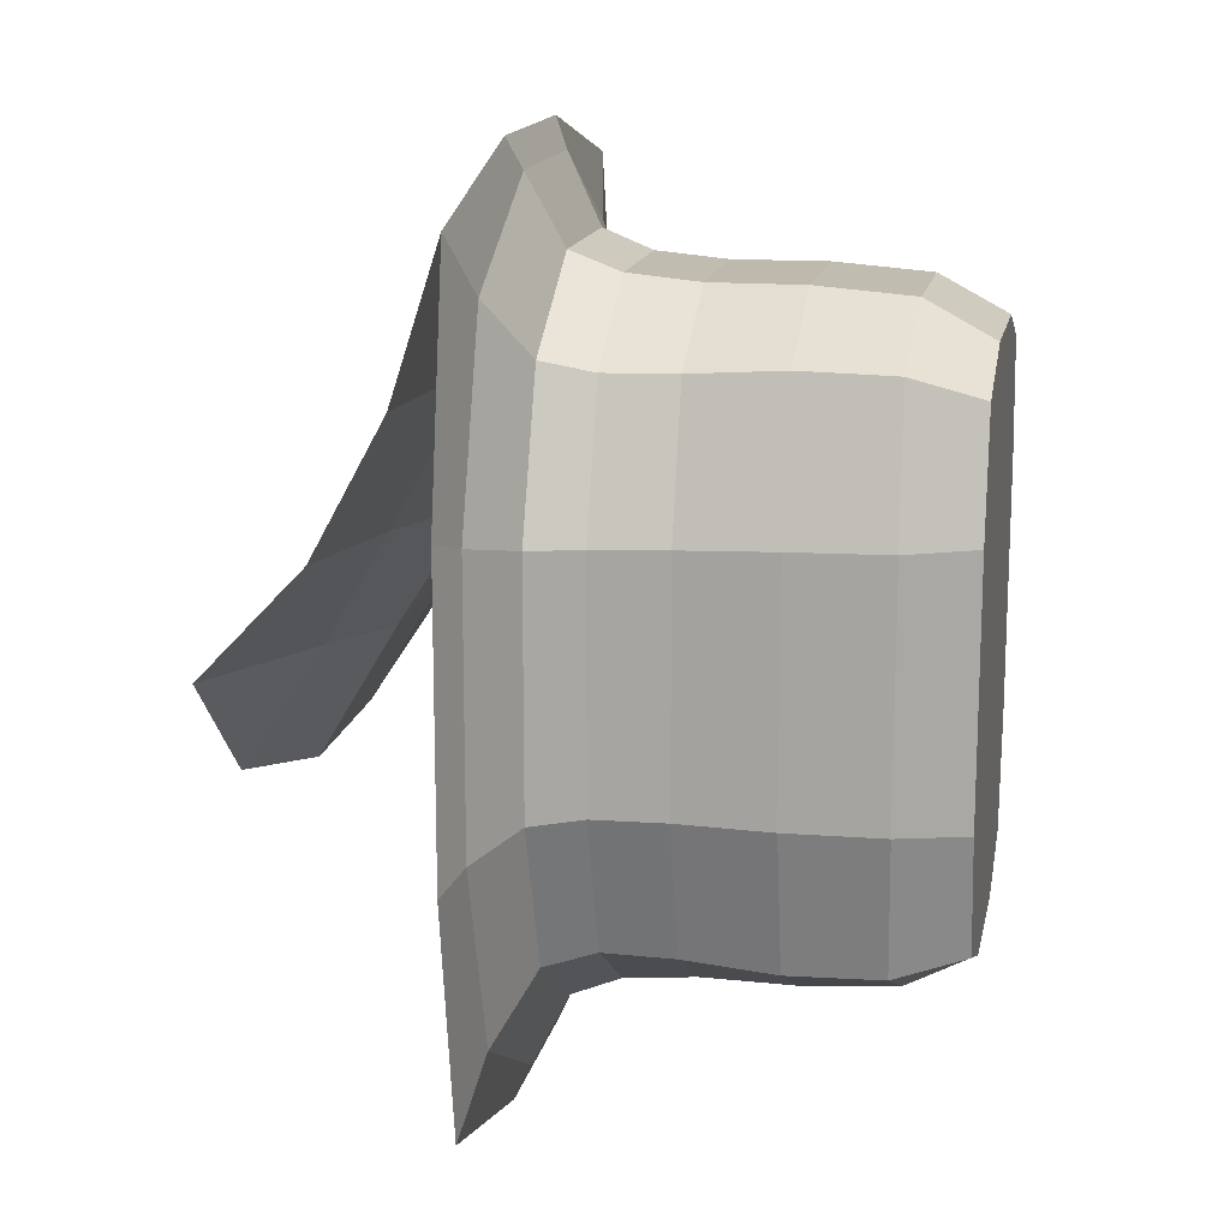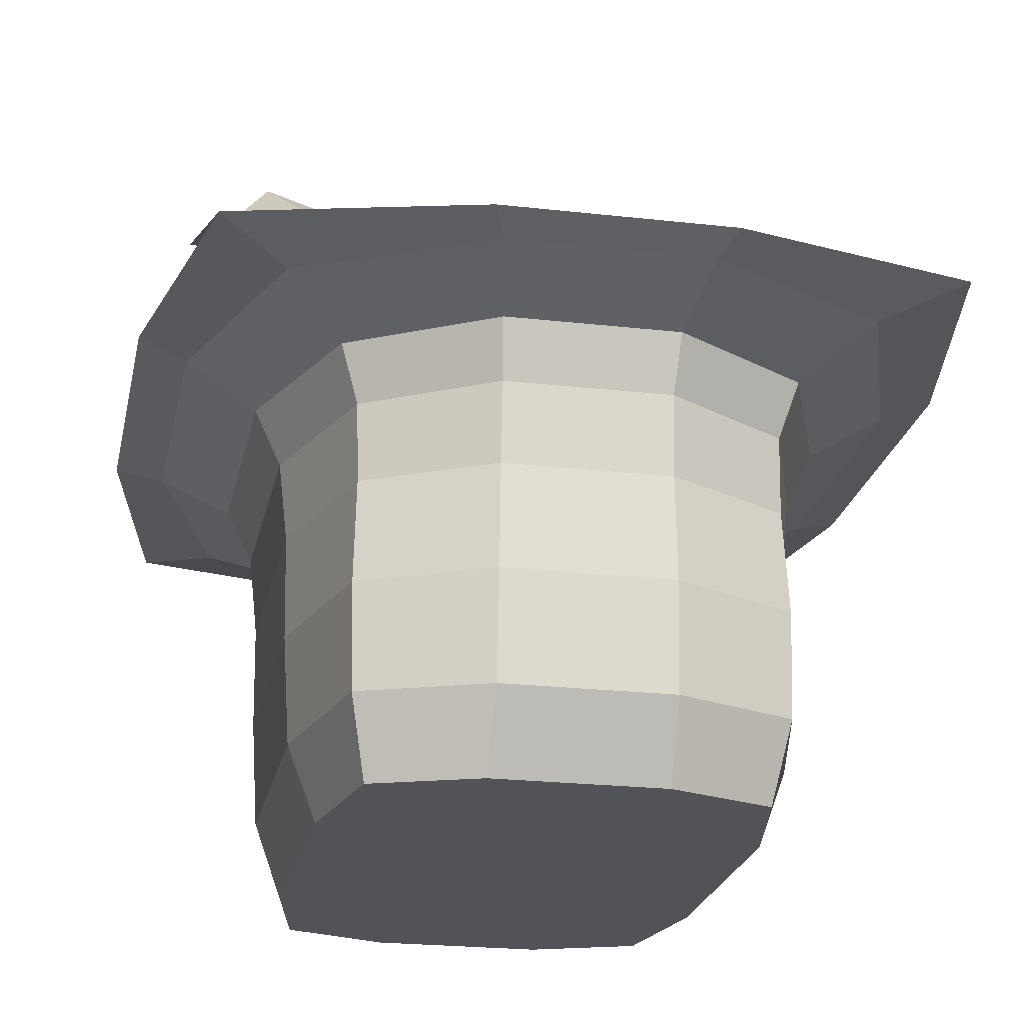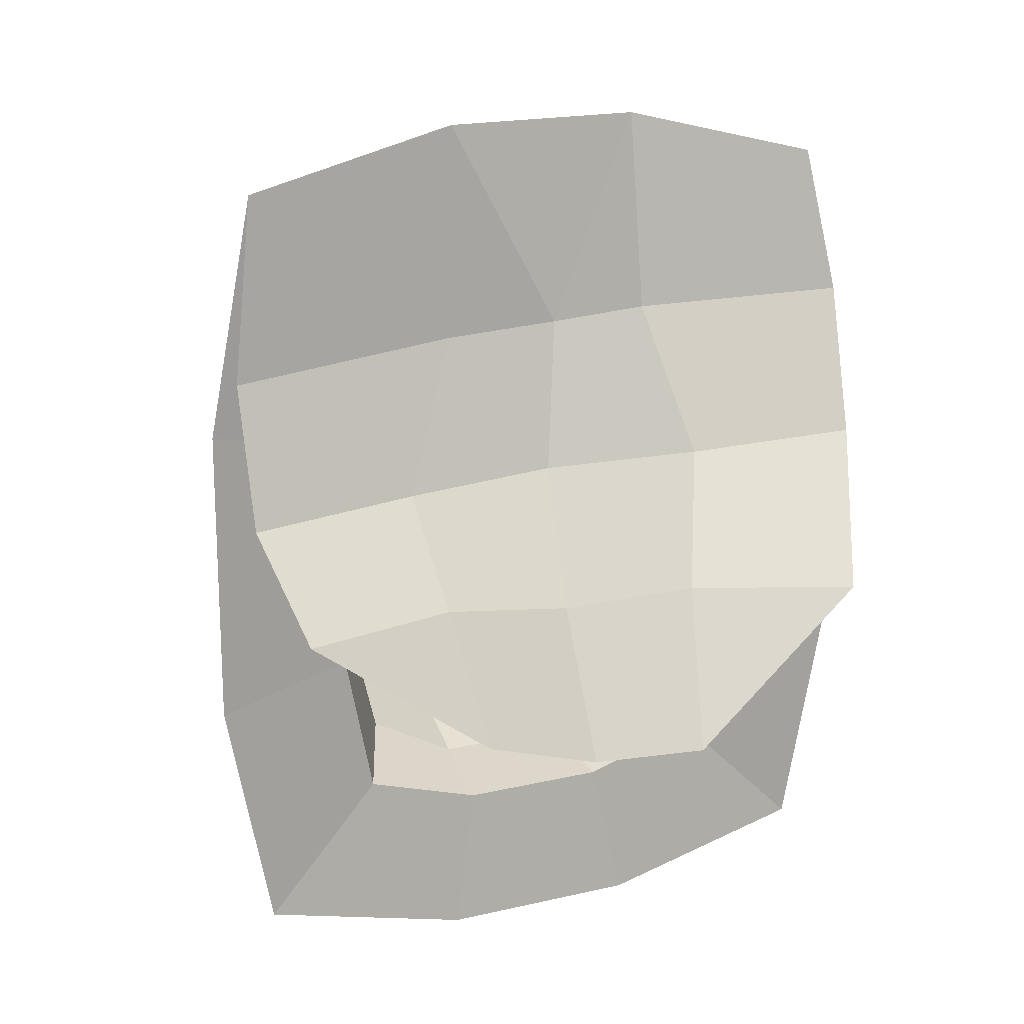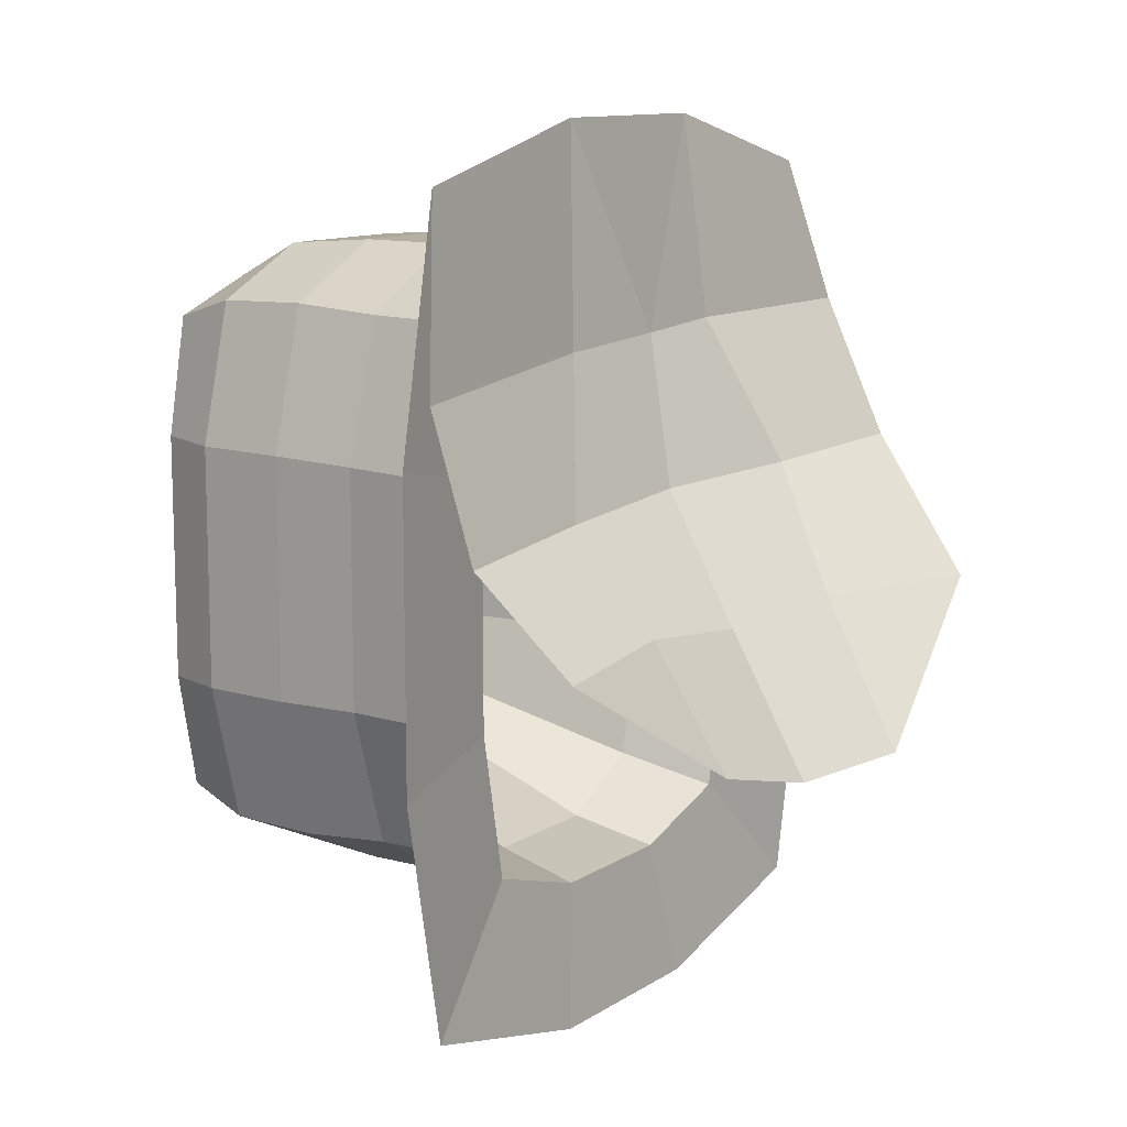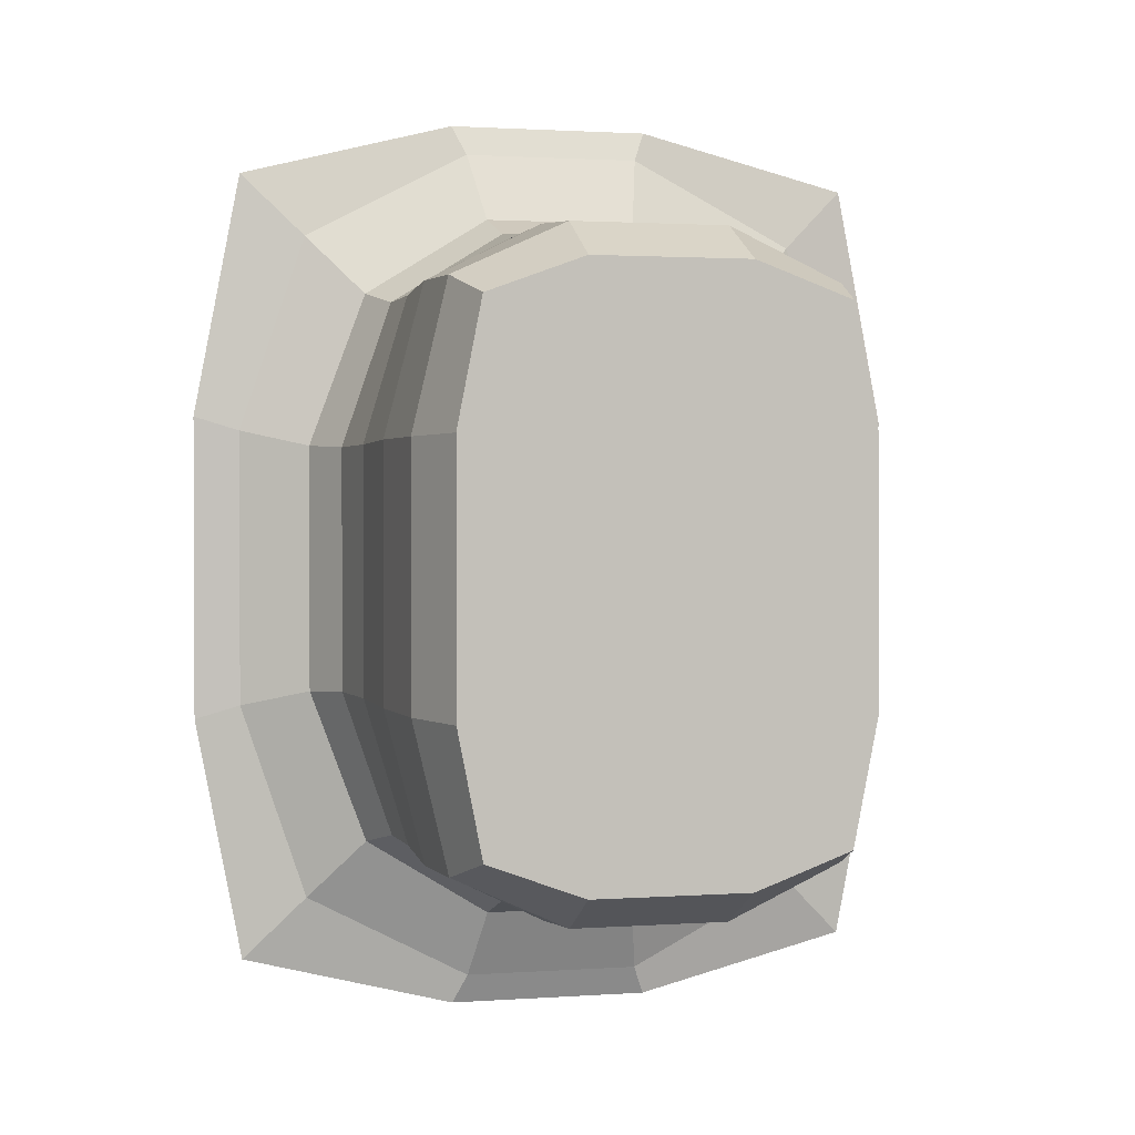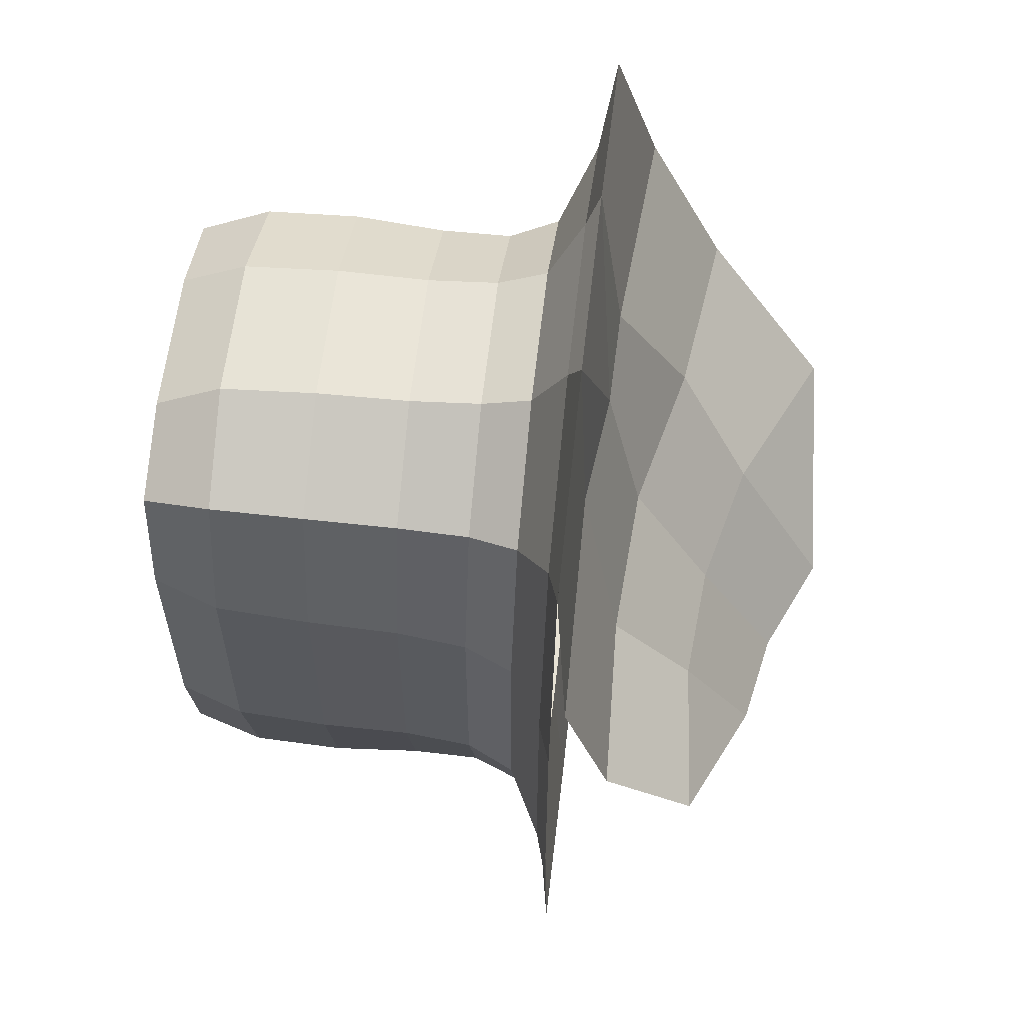
<metadata>
{"format":"obj","ext":"obj","renderer":"f3d","projection":"perspective","resolution":1024,"background":"white","views":[{"elev":15.1,"azim":-78.7,"up":"+Z"},{"elev":-22.5,"azim":-11.2,"up":"+Y"},{"elev":18.4,"azim":155.6,"up":"+Z"},{"elev":11.4,"azim":123.8,"up":"+Z"},{"elev":1.5,"azim":-15.2,"up":"+Z"},{"elev":59.7,"azim":96.3,"up":"+Z"}]}
</metadata>
<code>
o yoghurt1
v -0.1232 0.2189 0.174
v -0.1295 0.2733 0.18
v -0.1232 0.2189 -0.174
v -0.1295 0.2733 -0.18
v 0.1232 0.2189 0.174
v 0.1295 0.2733 0.18
v 0.1232 0.2189 -0.174
v 0.1295 0.2733 -0.18
v -0.1135 -0 -0.164
v -0.1135 -0 0.164
v 0.1135 -0 -0.164
v 0.1135 -0 0.164
v -0.2125 0.2846 0.263
v -0.2125 0.2846 -0.263
v 0.2125 0.2846 -0.263
v 0.2125 0.2846 0.263
v -0.07219 0.05097 0.1101
v -0.07219 0.05097 -0.1101
v 0.07219 0.05097 -0.1101
v 0.07219 0.05097 0.1101
v -0.1703 0.2755 0.2216
v -0.2437 0.2846 0.1008
v -0.2437 0.2846 -0.1008
v -0.1703 0.2755 -0.2216
v -0.06812 0.2846 -0.2994
v 0.06812 0.2846 -0.2994
v 0.1703 0.2755 -0.2216
v 0.2437 0.2846 -0.1008
v 0.2437 0.2846 0.1008
v 0.1703 0.2755 0.2216
v 0.06812 0.2846 0.2994
v -0.06812 0.2846 0.2994
v -0.1559 0.2189 -0.07952
v -0.1559 0.2189 0.07952
v 0.0488 0.2189 -0.2201
v -0.0488 0.2189 -0.2201
v 0.1559 0.2189 0.07952
v 0.1559 0.2189 -0.07952
v -0.0488 0.2189 0.2201
v 0.0488 0.2189 0.2201
v -0.134 0.252 -0.1819
v -0.134 0.252 0.1819
v 0.134 0.252 -0.1819
v 0.134 0.252 0.1819
v -0.1293 -0 -0.08381
v -0.1293 -0 0.08381
v 0.05085 -0 -0.1869
v -0.05085 -0 -0.1869
v 0.1293 -0 0.08381
v 0.1293 -0 -0.08381
v -0.05085 -0 0.1869
v 0.05085 -0 0.1869
v 0.1222 0.1714 0.1749
v 0.1245 0.1099 0.1794
v 0.1232 0.04707 0.1779
v 0.1232 0.04707 -0.1779
v 0.1245 0.1099 -0.1794
v 0.1222 0.1714 -0.1749
v -0.1222 0.1714 -0.1749
v -0.1245 0.1099 -0.1794
v -0.1232 0.04707 -0.1779
v -0.1232 0.04707 0.1779
v -0.1245 0.1099 0.1794
v -0.1222 0.1714 0.1749
v -0.1489 0.2733 0.08044
v -0.1489 0.2733 -0.08044
v -0.04983 0.2733 -0.2046
v 0.04983 0.2733 -0.2046
v 0.1489 0.2733 -0.08044
v 0.1489 0.2733 0.08044
v 0.04983 0.2733 0.2046
v -0.04983 0.2733 0.2046
v -0.08286 0.05097 0.06825
v -0.08286 0.05097 -0.06825
v -0.04012 0.05097 -0.1264
v 0.04012 0.05097 -0.1264
v 0.08286 0.05097 -0.06825
v 0.08286 0.05097 0.06825
v 0.04012 0.05097 0.1264
v -0.04012 0.05097 0.1264
v 0.1046 0.2151 0.1595
v -0.1046 0.2151 0.1595
v -0.1046 0.2151 -0.1595
v 0.1046 0.2151 -0.1595
v -0.2146 0.2755 0.09147
v -0.2146 0.2755 -0.09147
v -0.05942 0.2755 -0.2792
v 0.05942 0.2755 -0.2792
v 0.2146 0.2755 -0.09147
v 0.2146 0.2755 0.09147
v 0.05942 0.2755 0.2792
v -0.05942 0.2755 0.2792
v 0.1508 0.1714 -0.08039
v 0.1508 0.1714 0.08039
v 0.1499 0.1097 -0.08213
v 0.1499 0.1097 0.08213
v 0.1462 0.04547 -0.08256
v 0.1462 0.04547 0.08256
v -0.04491 0.215 0.1917
v 0.04491 0.215 0.1917
v -0.1717 0.252 -0.08112
v -0.1717 0.252 0.08112
v 0.05097 0.252 -0.2331
v -0.05097 0.252 -0.2331
v 0.1717 0.252 0.08112
v 0.1717 0.252 -0.08112
v -0.05097 0.252 0.2331
v 0.05097 0.252 0.2331
v -0.1508 0.1714 0.08039
v -0.1508 0.1714 -0.08039
v -0.1499 0.1097 0.08213
v -0.1499 0.1097 -0.08213
v -0.1462 0.04547 0.08256
v -0.1462 0.04547 -0.08256
v 0.04898 0.1714 0.2157
v -0.04898 0.1714 0.2157
v 0.04988 0.1097 0.2161
v -0.04988 0.1097 0.2161
v 0.05008 0.04547 0.2112
v -0.05008 0.04547 0.2112
v -0.04898 0.1714 -0.2157
v 0.04898 0.1714 -0.2157
v -0.04988 0.1097 -0.2161
v 0.04988 0.1097 -0.2161
v -0.05008 0.04547 -0.2112
v 0.05008 0.04547 -0.2112
v 0.04491 0.215 -0.1917
v -0.04491 0.215 -0.1917
v 0.1257 0.215 0.07635
v 0.1257 0.215 -0.07635
v -0.1257 0.215 -0.07635
v -0.1257 0.215 0.07635
v -0.2031 0.3674 0.0748
v 0.228 0.3233 0.04369
v 0.02886 0.4363 -0.114
v 0.01412 0.3261 0.06233
v -0.2208 0.3142 0.1663
v 0.2123 0.3825 -0.02058
v -0.03625 0.4674 -0.1043
v -0.1605 0.4519 -0.01055
v 0.2279 0.2931 0.1378
v 0.1013 0.4222 -0.09645
v 0.02577 0.381 -0.02164
v -0.002032 0.3008 0.1603
v -0.08784 0.3517 0.06852
v 0.1142 0.3193 0.053
v 0.07447 0.2913 0.154
v -0.06999 0.302 0.1646
v -0.05986 0.4035 -0.01226
v 0.1101 0.3739 -0.01366
f 21 13 22 85
f 28 29 90 89
f 86 23 14 24
f 24 14 25 87
f 132 82 17 73
f 88 26 15 27
f 27 15 28 89
f 90 29 16 30
f 30 16 31 91
f 103 104 87 88
f 92 32 13 21
f 97 98 49 50
f 98 55 12 49
f 102 101 33 34
f 56 97 50 11
f 57 95 97 56
f 58 93 95 57
f 131 132 73 74
f 71 100 99 72
f 2 72 99 82
f 83 131 74 18
f 71 6 81 100
f 108 107 39 40
f 106 105 37 38
f 42 102 34 1
f 101 41 3 33
f 104 103 35 36
f 44 108 40 5
f 107 42 1 39
f 43 106 38 7
f 105 44 5 37
f 41 104 36 3
f 103 43 7 35
f 115 116 118 117
f 109 110 112 111
f 33 110 109 34
f 1 34 109 64
f 113 114 45 46
f 33 3 59 110
f 110 59 60 112
f 112 60 61 114
f 114 61 9 45
f 69 70 29 28
f 62 113 46 10
f 64 109 111 63
f 117 118 120 119
f 39 116 115 40
f 5 40 115 53
f 119 120 51 52
f 39 1 64 116
f 116 64 63 118
f 118 63 62 120
f 120 62 10 51
f 121 122 124 123
f 55 119 52 12
f 54 117 119 55
f 53 115 117 54
f 123 124 126 125
f 35 122 121 36
f 3 36 121 59
f 125 126 47 48
f 35 7 58 122
f 122 58 57 124
f 124 57 56 126
f 126 56 11 47
f 71 72 32 31
f 61 125 48 9
f 60 123 125 61
f 59 121 123 60
f 72 2 13 32
f 67 68 26 25
f 6 71 31 16
f 70 6 16 29
f 2 65 22 13
f 65 66 23 22
f 68 8 15 26
f 4 67 25 14
f 66 4 14 23
f 8 69 28 15
f 128 83 18 75
f 130 84 19 77
f 127 128 75 76
f 67 128 127 68
f 8 68 127 84
f 84 127 76 19
f 67 4 83 128
f 107 108 91 92
f 129 130 77 78
f 69 130 129 70
f 6 70 129 81
f 81 129 78 20
f 69 8 84 130
f 100 81 20 79
f 99 100 79 80
f 65 132 131 66
f 4 66 131 83
f 82 99 80 17
f 65 2 82 132
f 105 106 89 90
f 102 42 21 85
f 42 107 92 21
f 31 32 92 91
f 108 44 30 91
f 44 105 90 30
f 101 102 85 86
f 106 43 27 89
f 43 103 88 27
f 104 41 24 87
f 41 101 86 24
f 22 23 86 85
f 25 26 88 87
f 17 80 79 20 78 77 19 76 75 18 74 73
f 9 48 47 11 50 49 12 52 51 10 46 45
f 142 150 138
f 149 143 135 139
f 148 144 136 145
f 147 141 134 146
f 144 147 146 136
f 31 16 141 147
f 137 148 145 133
f 13 32 148 137
f 139 140 149
f 133 145 149 140
f 145 136 143 149
f 143 150 142 135
f 136 146 150 143
f 146 134 138 150
f 148 32 144
f 147 144 31
f 31 144 32
f 93 94 96 95
f 95 96 98 97
f 37 94 93 38
f 7 38 93 58
f 37 5 53 94
f 94 53 54 96
f 96 54 55 98
f 111 112 114 113
f 63 111 113 62

</code>
